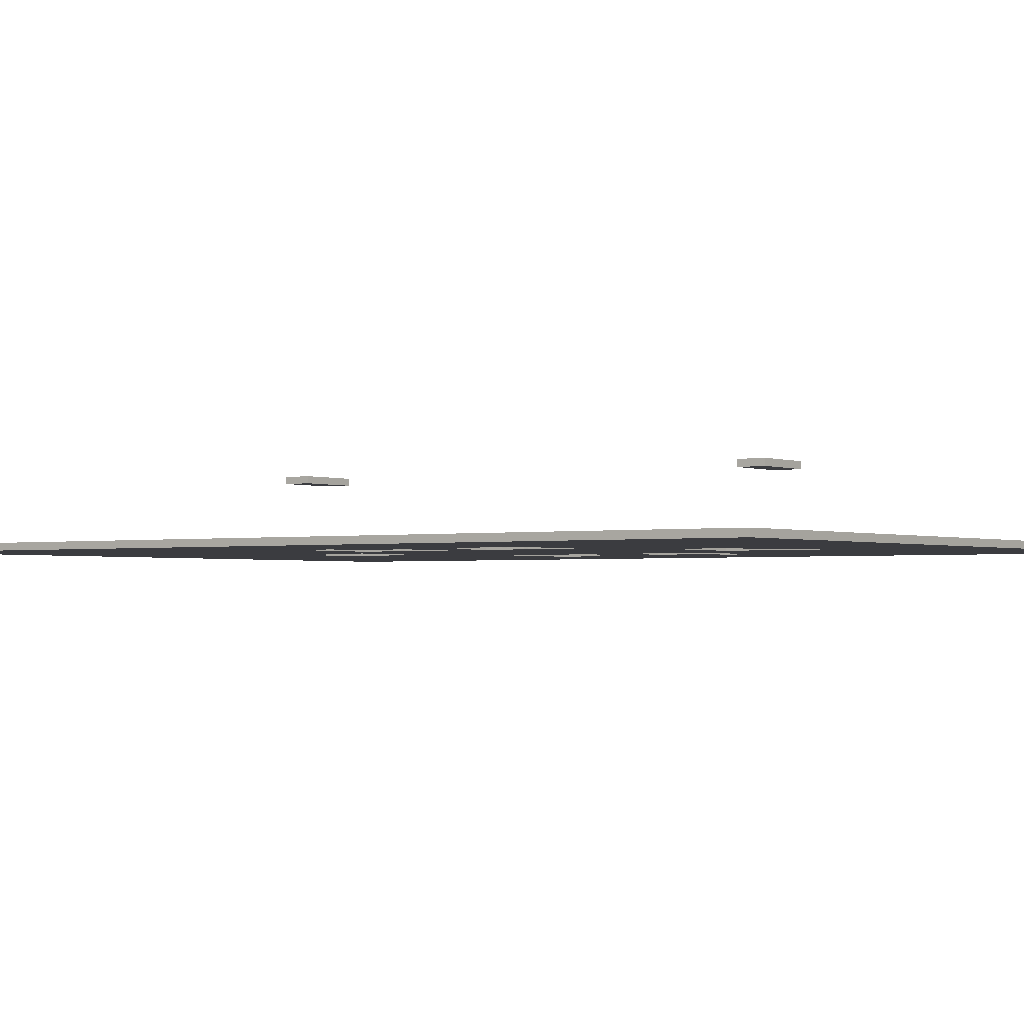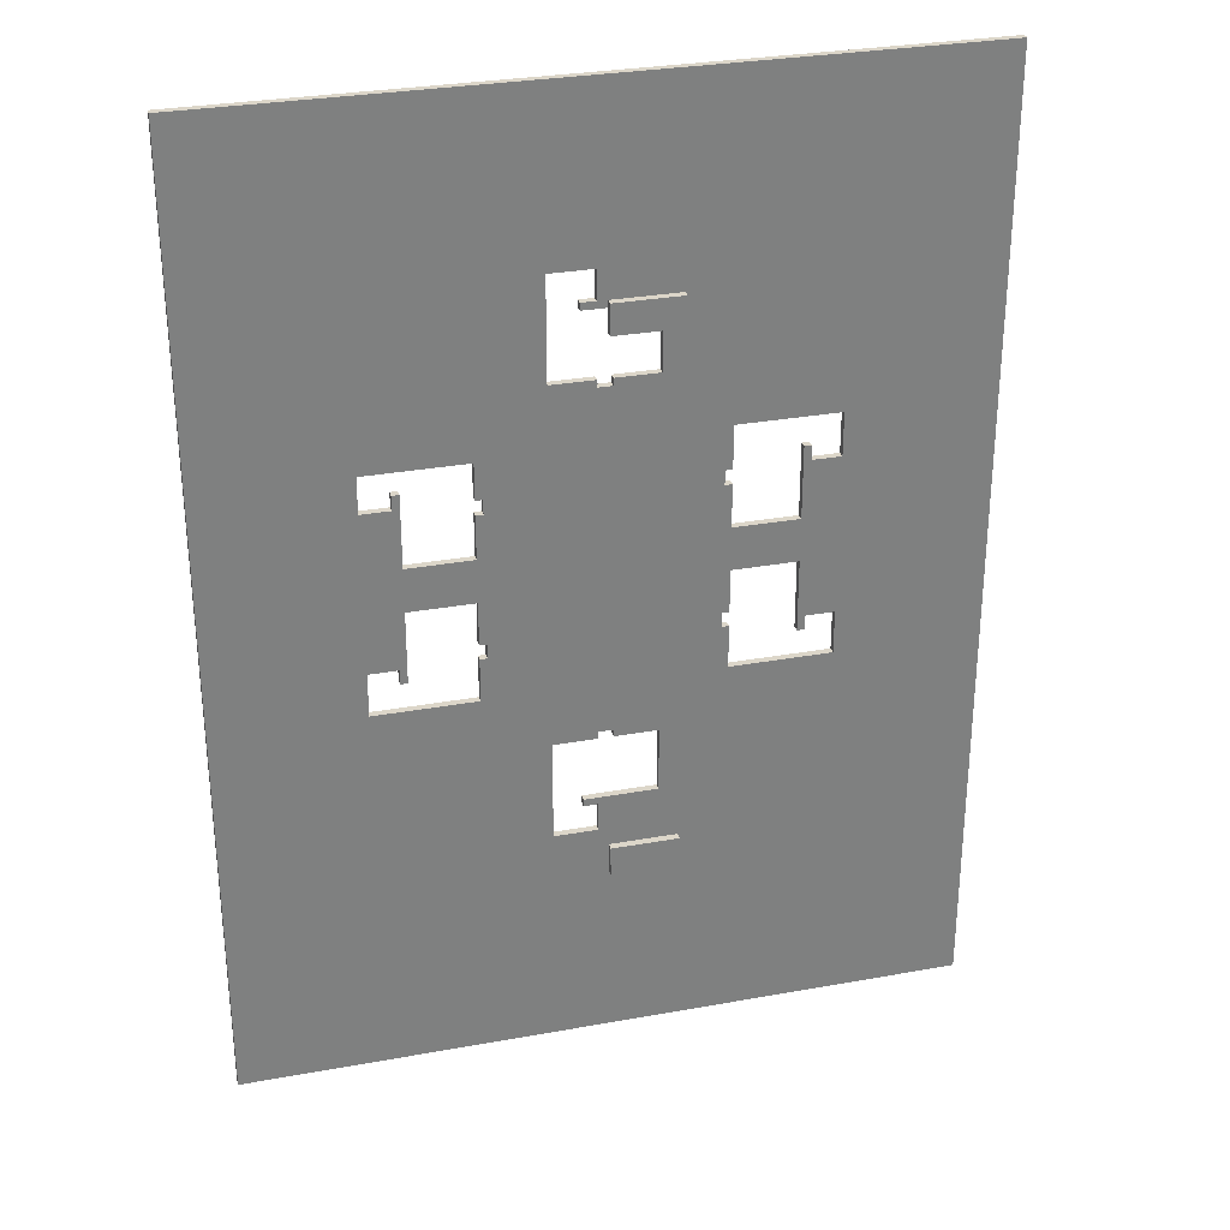
<metadata>
{"format":"obj","ext":"obj","renderer":"f3d","projection":"perspective","resolution":1024,"background":"white","views":[{"elev":-2.1,"azim":-53.9,"up":"+Y"},{"elev":30.2,"azim":165.2,"up":"+Z"}]}
</metadata>
<code>
g Mesh
v -5 -1.55 -6.65
v -5 -1.55 -3.45
v 5 -1.55 -3.45
v 5 -1.55 -6.65
v -5 -1.55 -3.45
v -5 -1.55 -2.95
v 0.1 -1.55 -2.95
v 0.1 -1.55 -3.45
v -5 -1.55 -2.95
v -5 -1.55 -1.25
v -0.7 -1.55 -1.25
v -0.7 -1.55 -2.95
v -5 -1.55 -1.25
v -5 -1.55 6.65
v -3 -1.55 6.65
v -3 -1.55 -1.25
v -3 -1.55 -0.65
v -3 -1.55 1.55
v -2.5 -1.55 1.55
v -2.5 -1.55 -0.65
v -3 -1.55 2.15
v -3 -1.55 2.85
v 5 -1.55 2.85
v 5 -1.55 2.15
v -3 -1.55 2.85
v -3 -1.55 2.95
v -0.1 -1.55 2.95
v -0.1 -1.55 2.85
v -3 -1.55 2.95
v -3 -1.55 6.65
v -0.7 -1.55 6.65
v -0.7 -1.55 2.95
v -2.6 -1.55 -0.85
v -2.6 -1.55 -0.65
v -2.5 -1.55 -0.65
v -2.5 -1.55 -0.85
v -2.6 -1.55 1.55
v -2.6 -1.55 1.75
v -2.5 -1.55 1.75
v -2.5 -1.55 1.55
v -2.5 -1.55 0.15
v -2.5 -1.55 0.75
v 5 -1.55 0.75
v 5 -1.55 0.15
v -1.6 -1.55 -1.25
v -1.6 -1.55 -0.65
v 1.6 -1.55 -0.65
v 1.6 -1.55 -1.25
v -1.6 -1.55 -0.45
v -1.6 -1.55 0.15
v 1.6 -1.55 0.15
v 1.6 -1.55 -0.45
v -1.6 -1.55 0.75
v -1.6 -1.55 1.35
v 1.6 -1.55 1.35
v 1.6 -1.55 0.75
v -1.6 -1.55 1.55
v -1.6 -1.55 2.15
v 1.6 -1.55 2.15
v 1.6 -1.55 1.55
v -1.5 -1.55 -0.65
v -1.5 -1.55 -0.45
v 1.5 -1.55 -0.45
v 1.5 -1.55 -0.65
v -1.5 -1.55 1.35
v -1.5 -1.55 1.55
v 1.5 -1.55 1.55
v 1.5 -1.55 1.35
v -0.7 -1.55 -2.05
v -0.7 -1.55 -1.25
v -0.1 -1.55 -1.25
v -0.1 -1.55 -2.05
v -0.7 -1.55 3.85
v -0.7 -1.55 3.95
v 0.3 -1.55 3.95
v 0.3 -1.55 3.85
v -0.7 -1.55 3.95
v -0.7 -1.55 6.65
v 0.1 -1.55 6.65
v 0.1 -1.55 3.95
v -0.7 -0.55 -3.45
v -0.7 -0.55 -3.05
v 0.2 -0.55 -3.05
v 0.2 -0.55 -3.45
v -0.7 -0.55 3.95
v -0.7 -0.55 4.35
v 0.2 -0.55 4.35
v 0.2 -0.55 3.95
v -0.1 -1.55 -1.95
v -0.1 -1.55 -1.25
v 5 -1.55 -1.25
v 5 -1.55 -1.95
v 0.1 -1.55 -3.05
v 0.1 -1.55 -2.95
v 0.3 -1.55 -2.95
v 0.3 -1.55 -3.05
v 0.1 -1.55 -2.05
v 0.1 -1.55 -1.95
v 5 -1.55 -1.95
v 5 -1.55 -2.05
v 0.1 -1.55 2.85
v 0.1 -1.55 2.95
v 5 -1.55 2.95
v 5 -1.55 2.85
v 0.1 -1.55 4.35
v 0.1 -1.55 6.65
v 5 -1.55 6.65
v 5 -1.55 4.35
v 0.7 -1.55 -3.45
v 0.7 -1.55 -2.05
v 5 -1.55 -2.05
v 5 -1.55 -3.45
v 0.7 -1.55 2.95
v 0.7 -1.55 4.35
v 5 -1.55 4.35
v 5 -1.55 2.95
v 1.6 -1.55 2.05
v 1.6 -1.55 2.15
v 5 -1.55 2.15
v 5 -1.55 2.05
v 2.5 -1.55 -0.85
v 2.5 -1.55 0.15
v 2.6 -1.55 0.15
v 2.6 -1.55 -0.85
v 2.5 -1.55 0.75
v 2.5 -1.55 1.55
v 5 -1.55 1.55
v 5 -1.55 0.75
v 2.5 -1.55 1.55
v 2.5 -1.55 1.75
v 2.6 -1.55 1.75
v 2.6 -1.55 1.55
v 2.6 -1.55 -0.65
v 2.6 -1.55 0.15
v 5 -1.55 0.15
v 5 -1.55 -0.65
v 3 -1.55 -1.25
v 3 -1.55 -0.65
v 5 -1.55 -0.65
v 5 -1.55 -1.25
v 3 -1.55 1.55
v 3 -1.55 2.05
v 5 -1.55 2.05
v 5 -1.55 1.55
v -5 -1.65 -6.65
v 5 -1.65 -6.65
v 5 -1.65 -3.45
v -5 -1.65 -3.45
v -5 -1.65 -3.45
v 0.1 -1.65 -3.45
v 0.1 -1.65 -2.95
v -5 -1.65 -2.95
v -5 -1.65 -2.95
v -0.7 -1.65 -2.95
v -0.7 -1.65 -1.25
v -5 -1.65 -1.25
v -5 -1.65 -1.25
v -3 -1.65 -1.25
v -3 -1.65 6.65
v -5 -1.65 6.65
v -3 -1.65 -0.65
v -2.5 -1.65 -0.65
v -2.5 -1.65 1.55
v -3 -1.65 1.55
v -3 -1.65 2.15
v 5 -1.65 2.15
v 5 -1.65 2.85
v -3 -1.65 2.85
v -3 -1.65 2.85
v -0.1 -1.65 2.85
v -0.1 -1.65 2.95
v -3 -1.65 2.95
v -3 -1.65 2.95
v -0.7 -1.65 2.95
v -0.7 -1.65 6.65
v -3 -1.65 6.65
v -2.6 -1.65 -0.85
v -2.5 -1.65 -0.85
v -2.5 -1.65 -0.65
v -2.6 -1.65 -0.65
v -2.6 -1.65 1.55
v -2.5 -1.65 1.55
v -2.5 -1.65 1.75
v -2.6 -1.65 1.75
v -2.5 -1.65 0.15
v 5 -1.65 0.15
v 5 -1.65 0.75
v -2.5 -1.65 0.75
v -1.6 -1.65 -1.25
v 1.6 -1.65 -1.25
v 1.6 -1.65 -0.65
v -1.6 -1.65 -0.65
v -1.6 -1.65 -0.45
v 1.6 -1.65 -0.45
v 1.6 -1.65 0.15
v -1.6 -1.65 0.15
v -1.6 -1.65 0.75
v 1.6 -1.65 0.75
v 1.6 -1.65 1.35
v -1.6 -1.65 1.35
v -1.6 -1.65 1.55
v 1.6 -1.65 1.55
v 1.6 -1.65 2.15
v -1.6 -1.65 2.15
v -1.5 -1.65 -0.65
v 1.5 -1.65 -0.65
v 1.5 -1.65 -0.45
v -1.5 -1.65 -0.45
v -1.5 -1.65 1.35
v 1.5 -1.65 1.35
v 1.5 -1.65 1.55
v -1.5 -1.65 1.55
v -0.7 -1.65 -2.05
v -0.1 -1.65 -2.05
v -0.1 -1.65 -1.25
v -0.7 -1.65 -1.25
v -0.7 -1.65 3.85
v 0.3 -1.65 3.85
v 0.3 -1.65 3.95
v -0.7 -1.65 3.95
v -0.7 -1.65 3.95
v 0.1 -1.65 3.95
v 0.1 -1.65 6.65
v -0.7 -1.65 6.65
v -0.7 -0.65 -3.45
v 0.2 -0.65 -3.45
v 0.2 -0.65 -3.05
v -0.7 -0.65 -3.05
v -0.7 -0.65 3.95
v 0.2 -0.65 3.95
v 0.2 -0.65 4.35
v -0.7 -0.65 4.35
v -0.1 -1.65 -1.95
v 5 -1.65 -1.95
v 5 -1.65 -1.25
v -0.1 -1.65 -1.25
v 0.1 -1.65 -3.05
v 0.3 -1.65 -3.05
v 0.3 -1.65 -2.95
v 0.1 -1.65 -2.95
v 0.1 -1.65 -2.05
v 5 -1.65 -2.05
v 5 -1.65 -1.95
v 0.1 -1.65 -1.95
v 0.1 -1.65 2.85
v 5 -1.65 2.85
v 5 -1.65 2.95
v 0.1 -1.65 2.95
v 0.1 -1.65 4.35
v 5 -1.65 4.35
v 5 -1.65 6.65
v 0.1 -1.65 6.65
v 0.7 -1.65 -3.45
v 5 -1.65 -3.45
v 5 -1.65 -2.05
v 0.7 -1.65 -2.05
v 0.7 -1.65 2.95
v 5 -1.65 2.95
v 5 -1.65 4.35
v 0.7 -1.65 4.35
v 1.6 -1.65 2.05
v 5 -1.65 2.05
v 5 -1.65 2.15
v 1.6 -1.65 2.15
v 2.5 -1.65 -0.85
v 2.6 -1.65 -0.85
v 2.6 -1.65 0.15
v 2.5 -1.65 0.15
v 2.5 -1.65 0.75
v 5 -1.65 0.75
v 5 -1.65 1.55
v 2.5 -1.65 1.55
v 2.5 -1.65 1.55
v 2.6 -1.65 1.55
v 2.6 -1.65 1.75
v 2.5 -1.65 1.75
v 2.6 -1.65 -0.65
v 5 -1.65 -0.65
v 5 -1.65 0.15
v 2.6 -1.65 0.15
v 3 -1.65 -1.25
v 5 -1.65 -1.25
v 5 -1.65 -0.65
v 3 -1.65 -0.65
v 3 -1.65 1.55
v 5 -1.65 1.55
v 5 -1.65 2.05
v 3 -1.65 2.05
v -5 -1.65 -6.65
v -5 -1.65 6.65
v -5 -1.55 6.65
v -5 -1.55 -6.65
v -2.6 -1.65 -0.85
v -2.6 -1.65 -0.65
v -2.6 -1.55 -0.65
v -2.6 -1.55 -0.85
v -2.6 -1.65 1.55
v -2.6 -1.65 1.75
v -2.6 -1.55 1.75
v -2.6 -1.55 1.55
v -1.6 -1.65 -1.25
v -1.6 -1.65 -0.65
v -1.6 -1.55 -0.65
v -1.6 -1.55 -1.25
v -1.6 -1.65 -0.45
v -1.6 -1.65 0.15
v -1.6 -1.55 0.15
v -1.6 -1.55 -0.45
v -1.6 -1.65 0.75
v -1.6 -1.65 1.35
v -1.6 -1.55 1.35
v -1.6 -1.55 0.75
v -1.6 -1.65 1.55
v -1.6 -1.65 2.15
v -1.6 -1.55 2.15
v -1.6 -1.55 1.55
v -1.5 -1.65 -0.65
v -1.5 -1.65 -0.45
v -1.5 -1.55 -0.45
v -1.5 -1.55 -0.65
v -1.5 -1.65 1.35
v -1.5 -1.65 1.55
v -1.5 -1.55 1.55
v -1.5 -1.55 1.35
v -0.7 -0.65 -3.45
v -0.7 -0.65 -3.05
v -0.7 -0.55 -3.05
v -0.7 -0.55 -3.45
v -0.7 -0.65 3.95
v -0.7 -0.65 4.35
v -0.7 -0.55 4.35
v -0.7 -0.55 3.95
v 0.1 -1.65 -2.05
v 0.1 -1.65 -1.95
v 0.1 -1.55 -1.95
v 0.1 -1.55 -2.05
v 0.1 -1.65 2.85
v 0.1 -1.65 2.95
v 0.1 -1.55 2.95
v 0.1 -1.55 2.85
v 0.7 -1.65 -3.45
v 0.7 -1.65 -2.05
v 0.7 -1.55 -2.05
v 0.7 -1.55 -3.45
v 0.7 -1.65 2.95
v 0.7 -1.65 4.35
v 0.7 -1.55 4.35
v 0.7 -1.55 2.95
v 2.5 -1.65 -0.85
v 2.5 -1.65 0.15
v 2.5 -1.55 0.15
v 2.5 -1.55 -0.85
v 2.5 -1.65 0.75
v 2.5 -1.65 1.75
v 2.5 -1.55 1.75
v 2.5 -1.55 0.75
v 3 -1.65 -1.25
v 3 -1.65 -0.65
v 3 -1.55 -0.65
v 3 -1.55 -1.25
v 3 -1.65 1.55
v 3 -1.65 2.05
v 3 -1.55 2.05
v 3 -1.55 1.55
v -3 -1.65 -1.25
v -3 -1.55 -1.25
v -3 -1.55 -0.65
v -3 -1.65 -0.65
v -3 -1.65 1.55
v -3 -1.55 1.55
v -3 -1.55 2.15
v -3 -1.65 2.15
v -2.5 -1.65 -0.85
v -2.5 -1.55 -0.85
v -2.5 -1.55 0.15
v -2.5 -1.65 0.15
v -2.5 -1.65 0.75
v -2.5 -1.55 0.75
v -2.5 -1.55 1.75
v -2.5 -1.65 1.75
v -0.7 -1.65 -2.95
v -0.7 -1.55 -2.95
v -0.7 -1.55 -2.05
v -0.7 -1.65 -2.05
v -0.7 -1.65 2.95
v -0.7 -1.55 2.95
v -0.7 -1.55 3.85
v -0.7 -1.65 3.85
v -0.1 -1.65 -2.05
v -0.1 -1.55 -2.05
v -0.1 -1.55 -1.95
v -0.1 -1.65 -1.95
v -0.1 -1.65 2.85
v -0.1 -1.55 2.85
v -0.1 -1.55 2.95
v -0.1 -1.65 2.95
v 0.1 -1.65 -3.45
v 0.1 -1.55 -3.45
v 0.1 -1.55 -3.05
v 0.1 -1.65 -3.05
v 0.1 -1.65 3.95
v 0.1 -1.55 3.95
v 0.1 -1.55 4.35
v 0.1 -1.65 4.35
v 0.2 -0.65 -3.45
v 0.2 -0.55 -3.45
v 0.2 -0.55 -3.05
v 0.2 -0.65 -3.05
v 0.2 -0.65 3.95
v 0.2 -0.55 3.95
v 0.2 -0.55 4.35
v 0.2 -0.65 4.35
v 0.3 -1.65 -3.05
v 0.3 -1.55 -3.05
v 0.3 -1.55 -2.95
v 0.3 -1.65 -2.95
v 0.3 -1.65 3.85
v 0.3 -1.55 3.85
v 0.3 -1.55 3.95
v 0.3 -1.65 3.95
v 1.5 -1.65 -0.65
v 1.5 -1.55 -0.65
v 1.5 -1.55 -0.45
v 1.5 -1.65 -0.45
v 1.5 -1.65 1.35
v 1.5 -1.55 1.35
v 1.5 -1.55 1.55
v 1.5 -1.65 1.55
v 1.6 -1.65 -1.25
v 1.6 -1.55 -1.25
v 1.6 -1.55 -0.65
v 1.6 -1.65 -0.65
v 1.6 -1.65 -0.45
v 1.6 -1.55 -0.45
v 1.6 -1.55 0.15
v 1.6 -1.65 0.15
v 1.6 -1.65 0.75
v 1.6 -1.55 0.75
v 1.6 -1.55 1.35
v 1.6 -1.65 1.35
v 1.6 -1.65 1.55
v 1.6 -1.55 1.55
v 1.6 -1.55 2.05
v 1.6 -1.65 2.05
v 2.6 -1.65 -0.85
v 2.6 -1.55 -0.85
v 2.6 -1.55 -0.65
v 2.6 -1.65 -0.65
v 2.6 -1.65 1.55
v 2.6 -1.55 1.55
v 2.6 -1.55 1.75
v 2.6 -1.65 1.75
v 5 -1.65 -6.65
v 5 -1.55 -6.65
v 5 -1.55 6.65
v 5 -1.65 6.65
v -5 -1.65 6.65
v 5 -1.65 6.65
v 5 -1.55 6.65
v -5 -1.55 6.65
v -3 -1.65 -1.25
v -1.6 -1.65 -1.25
v -1.6 -1.55 -1.25
v -3 -1.55 -1.25
v -3 -1.65 1.55
v -2.6 -1.65 1.55
v -2.6 -1.55 1.55
v -3 -1.55 1.55
v -2.6 -1.65 1.75
v -2.5 -1.65 1.75
v -2.5 -1.55 1.75
v -2.6 -1.55 1.75
v -2.5 -1.65 0.75
v -1.6 -1.65 0.75
v -1.6 -1.55 0.75
v -2.5 -1.55 0.75
v -1.6 -1.65 -0.65
v -1.5 -1.65 -0.65
v -1.5 -1.55 -0.65
v -1.6 -1.55 -0.65
v -1.6 -1.65 1.35
v -1.5 -1.65 1.35
v -1.5 -1.55 1.35
v -1.6 -1.55 1.35
v -0.7 -1.65 -2.95
v 0.3 -1.65 -2.95
v 0.3 -1.55 -2.95
v -0.7 -1.55 -2.95
v -0.7 -1.65 2.95
v -0.1 -1.65 2.95
v -0.1 -1.55 2.95
v -0.7 -1.55 2.95
v -0.7 -0.65 -3.05
v 0.2 -0.65 -3.05
v 0.2 -0.55 -3.05
v -0.7 -0.55 -3.05
v -0.7 -0.65 4.35
v 0.2 -0.65 4.35
v 0.2 -0.55 4.35
v -0.7 -0.55 4.35
v -0.1 -1.65 2.85
v 0.1 -1.65 2.85
v 0.1 -1.55 2.85
v -0.1 -1.55 2.85
v 0.1 -1.65 -3.45
v 0.7 -1.65 -3.45
v 0.7 -1.55 -3.45
v 0.1 -1.55 -3.45
v 0.1 -1.65 2.95
v 0.7 -1.65 2.95
v 0.7 -1.55 2.95
v 0.1 -1.55 2.95
v 0.1 -1.65 3.95
v 0.3 -1.65 3.95
v 0.3 -1.55 3.95
v 0.1 -1.55 3.95
v 1.5 -1.65 -0.65
v 1.6 -1.65 -0.65
v 1.6 -1.55 -0.65
v 1.5 -1.55 -0.65
v 1.5 -1.65 1.35
v 1.6 -1.65 1.35
v 1.6 -1.55 1.35
v 1.5 -1.55 1.35
v 1.6 -1.65 -1.25
v 3 -1.65 -1.25
v 3 -1.55 -1.25
v 1.6 -1.55 -1.25
v 1.6 -1.65 0.75
v 2.5 -1.65 0.75
v 2.5 -1.55 0.75
v 1.6 -1.55 0.75
v 2.5 -1.65 1.75
v 2.6 -1.65 1.75
v 2.6 -1.55 1.75
v 2.5 -1.55 1.75
v 2.6 -1.65 1.55
v 3 -1.65 1.55
v 3 -1.55 1.55
v 2.6 -1.55 1.55
v -5 -1.65 -6.65
v -5 -1.55 -6.65
v 5 -1.55 -6.65
v 5 -1.65 -6.65
v -3 -1.65 -0.65
v -3 -1.55 -0.65
v -2.6 -1.55 -0.65
v -2.6 -1.65 -0.65
v -3 -1.65 2.15
v -3 -1.55 2.15
v -1.6 -1.55 2.15
v -1.6 -1.65 2.15
v -2.6 -1.65 -0.85
v -2.6 -1.55 -0.85
v -2.5 -1.55 -0.85
v -2.5 -1.65 -0.85
v -2.5 -1.65 0.15
v -2.5 -1.55 0.15
v -1.6 -1.55 0.15
v -1.6 -1.65 0.15
v -1.6 -1.65 -0.45
v -1.6 -1.55 -0.45
v -1.5 -1.55 -0.45
v -1.5 -1.65 -0.45
v -1.6 -1.65 1.55
v -1.6 -1.55 1.55
v -1.5 -1.55 1.55
v -1.5 -1.65 1.55
v -0.7 -1.65 -2.05
v -0.7 -1.55 -2.05
v -0.1 -1.55 -2.05
v -0.1 -1.65 -2.05
v -0.7 -1.65 3.85
v -0.7 -1.55 3.85
v 0.3 -1.55 3.85
v 0.3 -1.65 3.85
v -0.7 -0.65 -3.45
v -0.7 -0.55 -3.45
v 0.2 -0.55 -3.45
v 0.2 -0.65 -3.45
v -0.7 -0.65 3.95
v -0.7 -0.55 3.95
v 0.2 -0.55 3.95
v 0.2 -0.65 3.95
v -0.1 -1.65 -1.95
v -0.1 -1.55 -1.95
v 0.1 -1.55 -1.95
v 0.1 -1.65 -1.95
v 0.1 -1.65 -3.05
v 0.1 -1.55 -3.05
v 0.3 -1.55 -3.05
v 0.3 -1.65 -3.05
v 0.1 -1.65 -2.05
v 0.1 -1.55 -2.05
v 0.7 -1.55 -2.05
v 0.7 -1.65 -2.05
v 0.1 -1.65 4.35
v 0.1 -1.55 4.35
v 0.7 -1.55 4.35
v 0.7 -1.65 4.35
v 1.5 -1.65 -0.45
v 1.5 -1.55 -0.45
v 1.6 -1.55 -0.45
v 1.6 -1.65 -0.45
v 1.5 -1.65 1.55
v 1.5 -1.55 1.55
v 1.6 -1.55 1.55
v 1.6 -1.65 1.55
v 1.6 -1.65 0.15
v 1.6 -1.55 0.15
v 2.5 -1.55 0.15
v 2.5 -1.65 0.15
v 1.6 -1.65 2.05
v 1.6 -1.55 2.05
v 3 -1.55 2.05
v 3 -1.65 2.05
v 2.5 -1.65 -0.85
v 2.5 -1.55 -0.85
v 2.6 -1.55 -0.85
v 2.6 -1.65 -0.85
v 2.6 -1.65 -0.65
v 2.6 -1.55 -0.65
v 3 -1.55 -0.65
v 3 -1.65 -0.65
f 1 2 3
f 1 3 4
f 5 6 7
f 5 7 8
f 9 10 11
f 9 11 12
f 13 14 15
f 13 15 16
f 17 18 19
f 17 19 20
f 21 22 23
f 21 23 24
f 25 26 27
f 25 27 28
f 29 30 31
f 29 31 32
f 33 34 35
f 33 35 36
f 37 38 39
f 37 39 40
f 41 42 43
f 41 43 44
f 45 46 47
f 45 47 48
f 49 50 51
f 49 51 52
f 53 54 55
f 53 55 56
f 57 58 59
f 57 59 60
f 61 62 63
f 61 63 64
f 65 66 67
f 65 67 68
f 69 70 71
f 69 71 72
f 73 74 75
f 73 75 76
f 77 78 79
f 77 79 80
f 81 82 83
f 81 83 84
f 85 86 87
f 85 87 88
f 89 90 91
f 89 91 92
f 93 94 95
f 93 95 96
f 97 98 99
f 97 99 100
f 101 102 103
f 101 103 104
f 105 106 107
f 105 107 108
f 109 110 111
f 109 111 112
f 113 114 115
f 113 115 116
f 117 118 119
f 117 119 120
f 121 122 123
f 121 123 124
f 125 126 127
f 125 127 128
f 129 130 131
f 129 131 132
f 133 134 135
f 133 135 136
f 137 138 139
f 137 139 140
f 141 142 143
f 141 143 144
f 145 146 147
f 145 147 148
f 149 150 151
f 149 151 152
f 153 154 155
f 153 155 156
f 157 158 159
f 157 159 160
f 161 162 163
f 161 163 164
f 165 166 167
f 165 167 168
f 169 170 171
f 169 171 172
f 173 174 175
f 173 175 176
f 177 178 179
f 177 179 180
f 181 182 183
f 181 183 184
f 185 186 187
f 185 187 188
f 189 190 191
f 189 191 192
f 193 194 195
f 193 195 196
f 197 198 199
f 197 199 200
f 201 202 203
f 201 203 204
f 205 206 207
f 205 207 208
f 209 210 211
f 209 211 212
f 213 214 215
f 213 215 216
f 217 218 219
f 217 219 220
f 221 222 223
f 221 223 224
f 225 226 227
f 225 227 228
f 229 230 231
f 229 231 232
f 233 234 235
f 233 235 236
f 237 238 239
f 237 239 240
f 241 242 243
f 241 243 244
f 245 246 247
f 245 247 248
f 249 250 251
f 249 251 252
f 253 254 255
f 253 255 256
f 257 258 259
f 257 259 260
f 261 262 263
f 261 263 264
f 265 266 267
f 265 267 268
f 269 270 271
f 269 271 272
f 273 274 275
f 273 275 276
f 277 278 279
f 277 279 280
f 281 282 283
f 281 283 284
f 285 286 287
f 285 287 288
f 289 290 291
f 289 291 292
f 293 294 295
f 293 295 296
f 297 298 299
f 297 299 300
f 301 302 303
f 301 303 304
f 305 306 307
f 305 307 308
f 309 310 311
f 309 311 312
f 313 314 315
f 313 315 316
f 317 318 319
f 317 319 320
f 321 322 323
f 321 323 324
f 325 326 327
f 325 327 328
f 329 330 331
f 329 331 332
f 333 334 335
f 333 335 336
f 337 338 339
f 337 339 340
f 341 342 343
f 341 343 344
f 345 346 347
f 345 347 348
f 349 350 351
f 349 351 352
f 353 354 355
f 353 355 356
f 357 358 359
f 357 359 360
f 361 362 363
f 361 363 364
f 365 366 367
f 365 367 368
f 369 370 371
f 369 371 372
f 373 374 375
f 373 375 376
f 377 378 379
f 377 379 380
f 381 382 383
f 381 383 384
f 385 386 387
f 385 387 388
f 389 390 391
f 389 391 392
f 393 394 395
f 393 395 396
f 397 398 399
f 397 399 400
f 401 402 403
f 401 403 404
f 405 406 407
f 405 407 408
f 409 410 411
f 409 411 412
f 413 414 415
f 413 415 416
f 417 418 419
f 417 419 420
f 421 422 423
f 421 423 424
f 425 426 427
f 425 427 428
f 429 430 431
f 429 431 432
f 433 434 435
f 433 435 436
f 437 438 439
f 437 439 440
f 441 442 443
f 441 443 444
f 445 446 447
f 445 447 448
f 449 450 451
f 449 451 452
f 453 454 455
f 453 455 456
f 457 458 459
f 457 459 460
f 461 462 463
f 461 463 464
f 465 466 467
f 465 467 468
f 469 470 471
f 469 471 472
f 473 474 475
f 473 475 476
f 477 478 479
f 477 479 480
f 481 482 483
f 481 483 484
f 485 486 487
f 485 487 488
f 489 490 491
f 489 491 492
f 493 494 495
f 493 495 496
f 497 498 499
f 497 499 500
f 501 502 503
f 501 503 504
f 505 506 507
f 505 507 508
f 509 510 511
f 509 511 512
f 513 514 515
f 513 515 516
f 517 518 519
f 517 519 520
f 521 522 523
f 521 523 524
f 525 526 527
f 525 527 528
f 529 530 531
f 529 531 532
f 533 534 535
f 533 535 536
f 537 538 539
f 537 539 540
f 541 542 543
f 541 543 544
f 545 546 547
f 545 547 548
f 549 550 551
f 549 551 552
f 553 554 555
f 553 555 556
f 557 558 559
f 557 559 560
f 561 562 563
f 561 563 564
f 565 566 567
f 565 567 568
f 569 570 571
f 569 571 572
f 573 574 575
f 573 575 576
f 577 578 579
f 577 579 580
f 581 582 583
f 581 583 584
f 585 586 587
f 585 587 588
f 589 590 591
f 589 591 592
f 593 594 595
f 593 595 596
f 597 598 599
f 597 599 600
f 601 602 603
f 601 603 604
f 605 606 607
f 605 607 608
f 609 610 611
f 609 611 612
f 613 614 615
f 613 615 616
f 617 618 619
f 617 619 620
f 621 622 623
f 621 623 624

</code>
